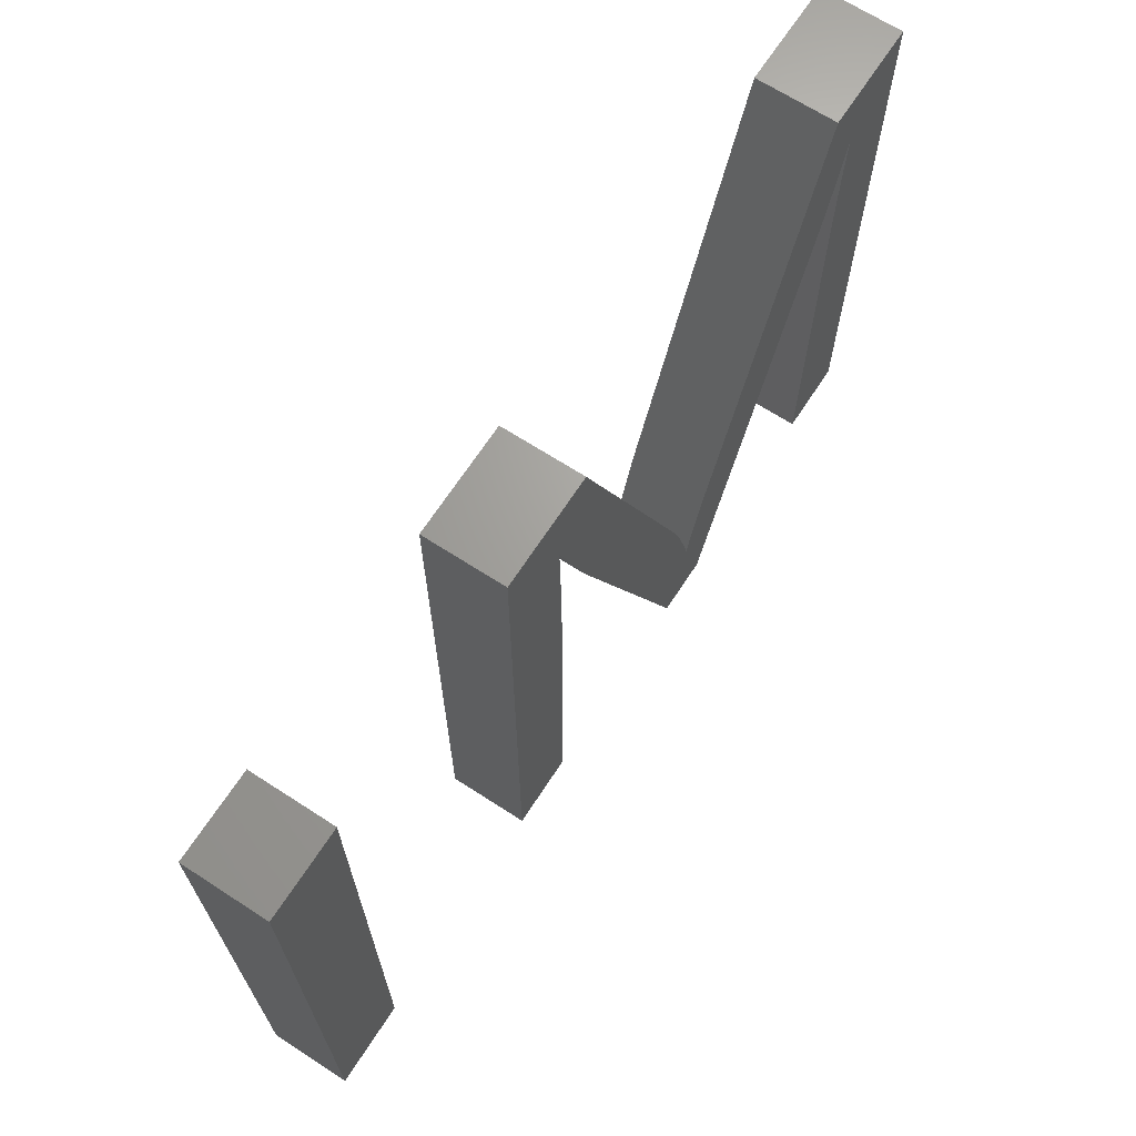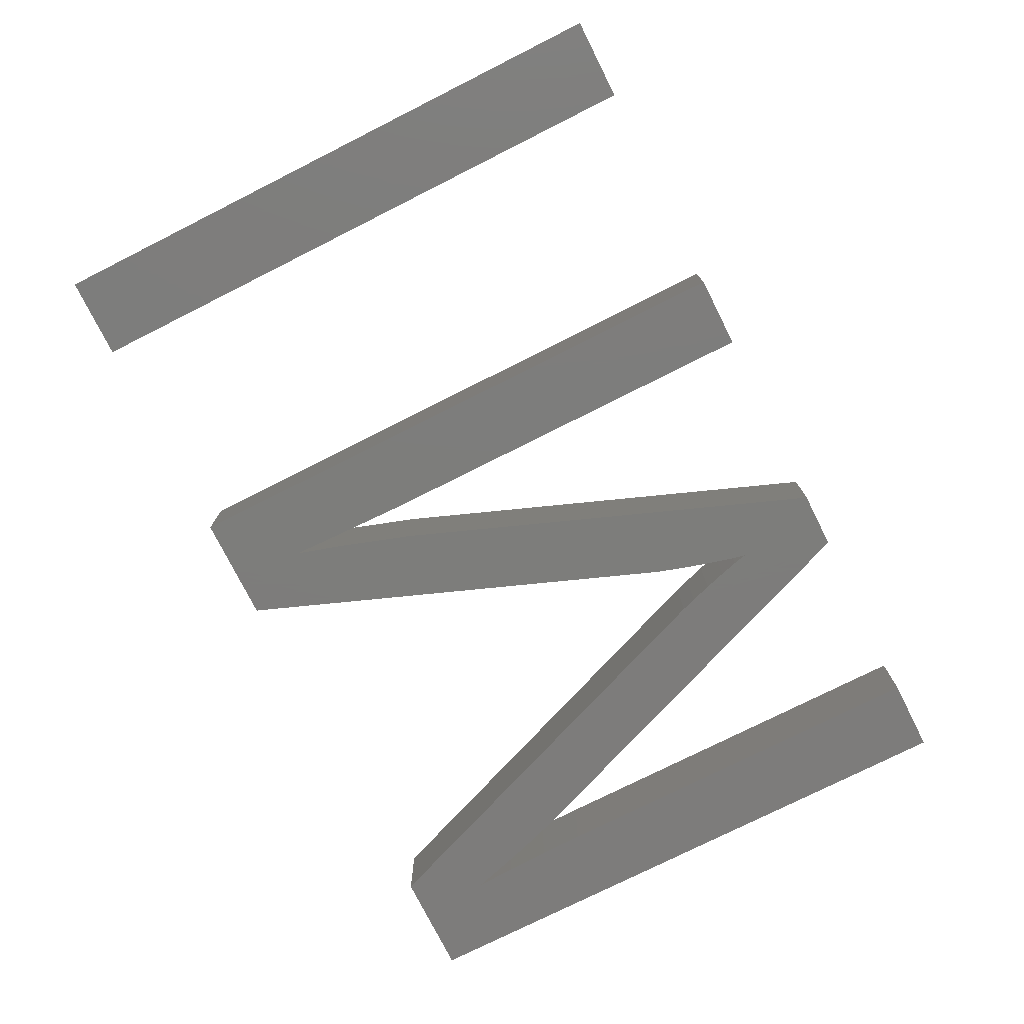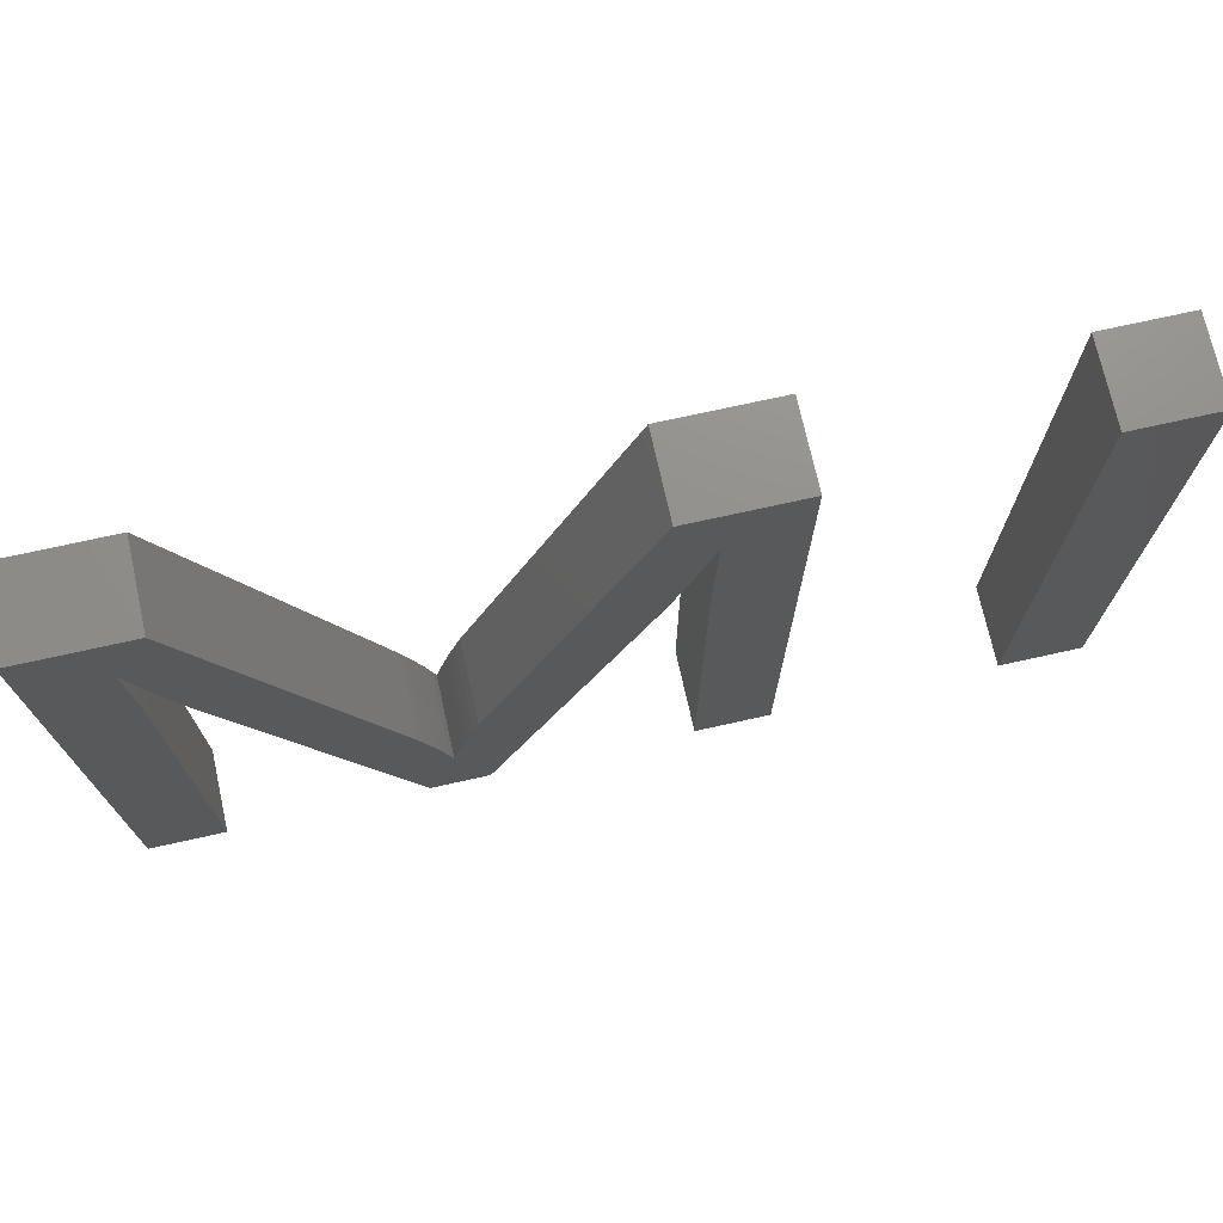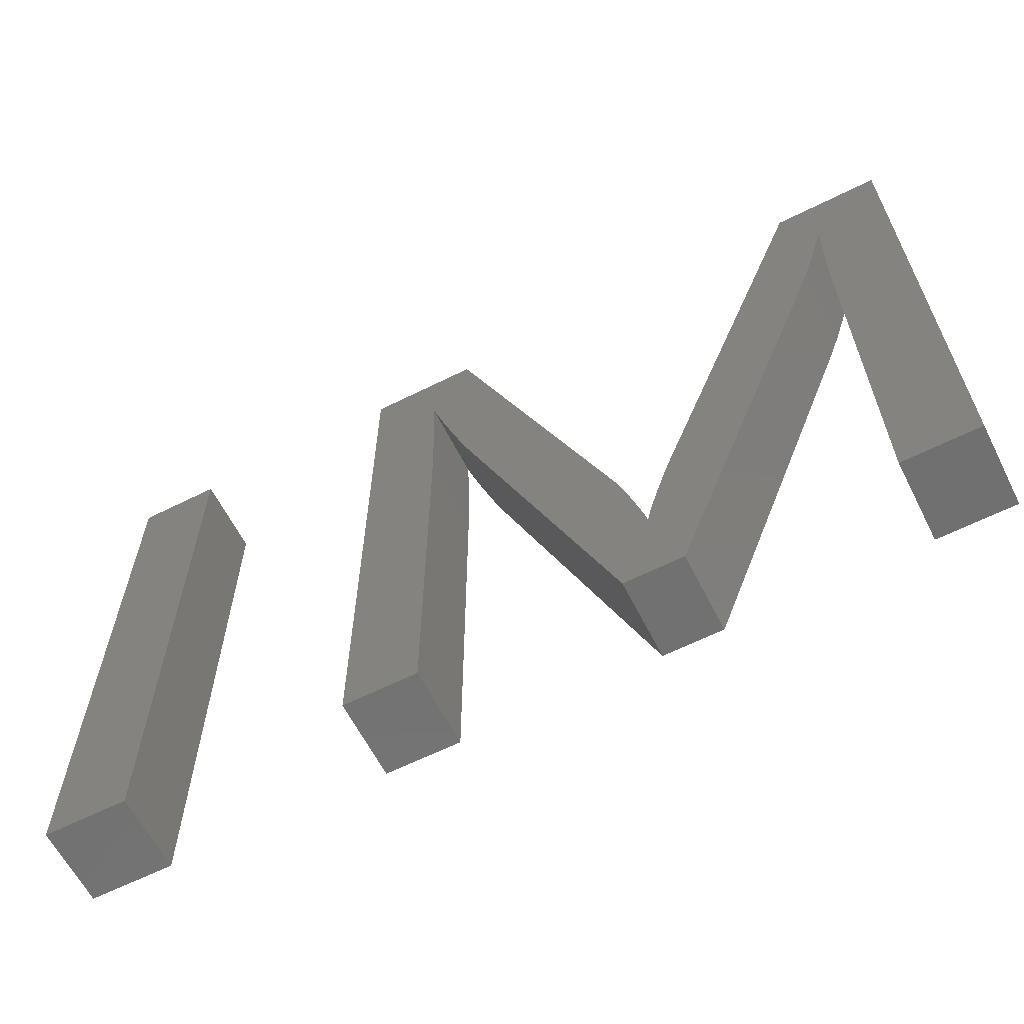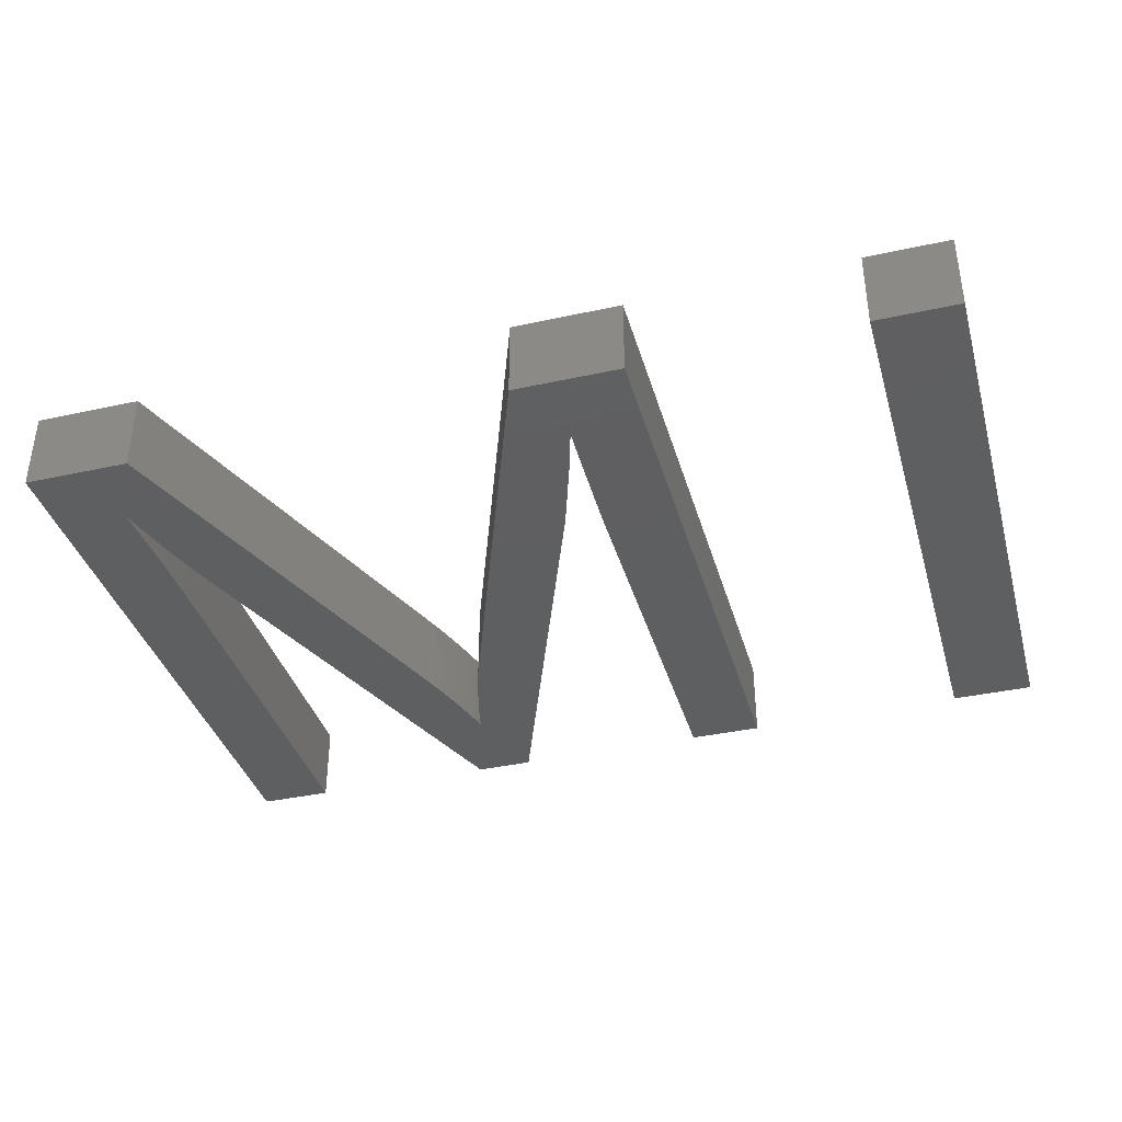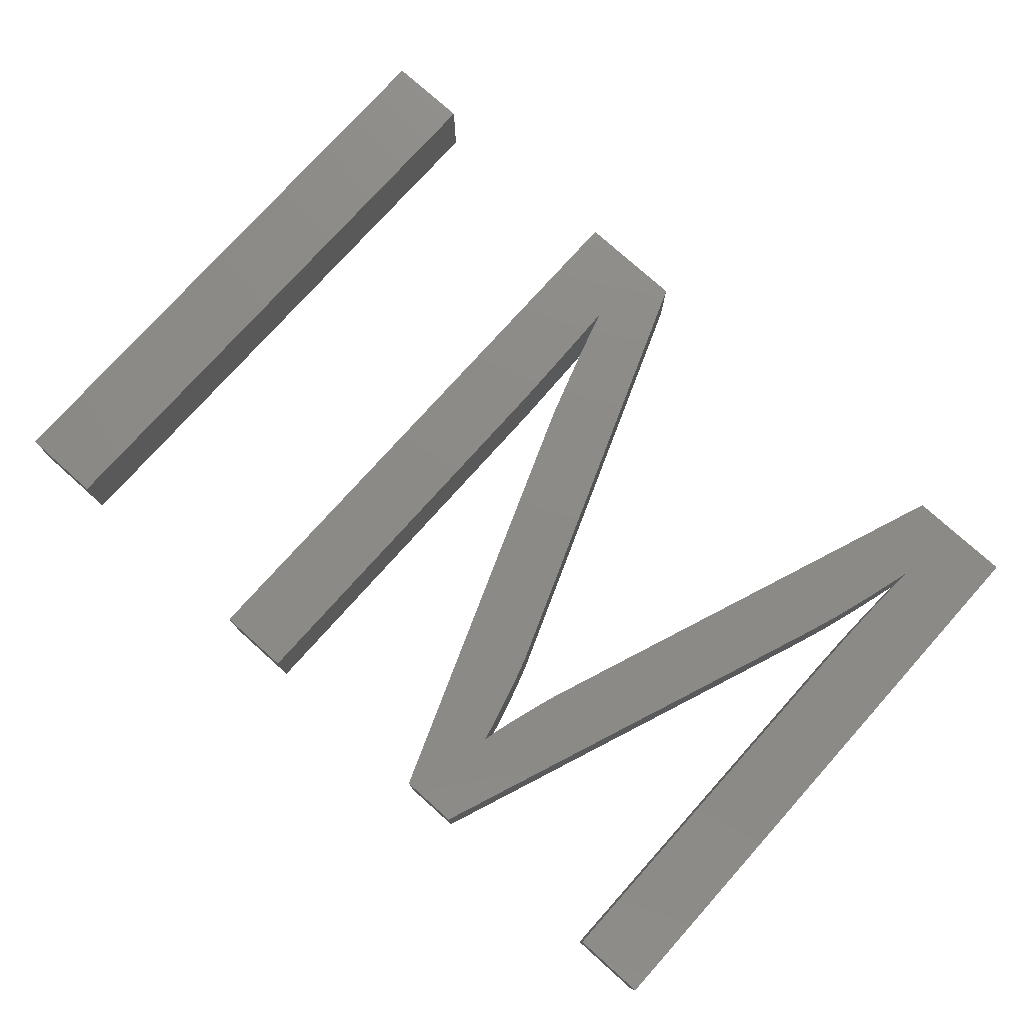
<metadata>
{"format":"stl","ext":"stl","renderer":"f3d","projection":"perspective","resolution":1024,"background":"white","views":[{"elev":67.4,"azim":-57.0,"up":"+Y"},{"elev":-76.4,"azim":-63.3,"up":"+Z"},{"elev":72.9,"azim":167.5,"up":"+Y"},{"elev":-62.4,"azim":26.9,"up":"+Y"},{"elev":-37.9,"azim":-164.4,"up":"+Z"},{"elev":76.9,"azim":41.9,"up":"+Z"}]}
</metadata>
<code>
# stl→obj: 76 verts, 144 faces
v 10.04 20.3 2
v 12.11 20.3 2
v 12.11 5 2
v 10.04 5 2
v 29.85 20.3 2
v 30.74 18.46 2
v 30.4 17.26 2
v 19.42 18.46 2
v 19.45 17.26 2
v 17.65 20.3 2
v 25.49 8.575 2
v 25.84 5 2
v 25.32 8.035 2
v 25.78 9.463 2
v 29.79 15.42 2
v 25.07 7.519 2
v 25.12 7.256 2
v 24.39 5 2
v 25.65 9.092 2
v 30.08 16.25 2
v 19.78 17.27 2
v 20.38 20.3 2
v 20.39 15.42 2
v 32.51 20.3 2
v 30.65 16.32 2
v 30.64 15.21 2
v 32.51 5 2
v 30.64 5 2
v 30.69 17.41 2
v 19.5 5 2
v 17.65 5 2
v 19.5 15.21 2
v 25.2 7.595 2
v 24.98 7.872 2
v 24.86 8.315 2
v 24.72 8.793 2
v 24.58 9.251 2
v 24.44 9.688 2
v 12.11 5 4
v 12.11 20.3 4
v 10.04 20.3 4
v 10.04 5 4
v 30.4 17.26 4
v 30.74 18.46 4
v 29.85 20.3 4
v 17.65 20.3 4
v 19.45 17.26 4
v 19.42 18.46 4
v 25.32 8.035 4
v 25.84 5 4
v 25.49 8.575 4
v 29.79 15.42 4
v 25.78 9.463 4
v 24.39 5 4
v 25.12 7.256 4
v 25.07 7.519 4
v 25.65 9.092 4
v 30.08 16.25 4
v 20.39 15.42 4
v 20.38 20.3 4
v 19.78 17.27 4
v 32.51 20.3 4
v 30.64 15.21 4
v 30.65 16.32 4
v 32.51 5 4
v 30.64 5 4
v 30.69 17.41 4
v 19.5 15.21 4
v 17.65 5 4
v 19.5 5 4
v 25.2 7.595 4
v 24.98 7.872 4
v 24.86 8.315 4
v 24.72 8.793 4
v 24.58 9.251 4
v 24.44 9.688 4
f 1 2 3
f 1 3 4
f 5 6 7
f 8 9 10
f 11 12 13
f 14 15 12
f 16 17 18
f 19 12 11
f 20 5 7
f 21 22 23
f 6 5 24
f 25 24 26
f 26 24 27
f 28 26 27
f 25 29 24
f 24 29 6
f 21 8 22
f 14 12 19
f 20 15 5
f 15 14 5
f 30 31 32
f 13 12 33
f 33 12 17
f 17 12 18
f 16 18 34
f 34 18 35
f 36 35 18
f 37 36 18
f 38 37 18
f 23 38 18
f 22 8 10
f 23 22 38
f 9 32 10
f 32 31 10
f 39 40 41
f 42 39 41
f 43 44 45
f 46 47 48
f 49 50 51
f 50 52 53
f 54 55 56
f 51 50 57
f 43 45 58
f 59 60 61
f 62 45 44
f 63 62 64
f 65 62 63
f 65 63 66
f 62 67 64
f 44 67 62
f 60 48 61
f 57 50 53
f 45 52 58
f 45 53 52
f 68 69 70
f 71 50 49
f 55 50 71
f 54 50 55
f 72 54 56
f 73 54 72
f 54 73 74
f 54 74 75
f 54 75 76
f 54 76 59
f 46 48 60
f 76 60 59
f 46 68 47
f 46 69 68
f 1 40 2
f 1 41 40
f 4 41 1
f 4 42 41
f 3 42 4
f 3 39 42
f 2 39 3
f 2 40 39
f 9 68 32
f 9 47 68
f 8 47 9
f 8 48 47
f 21 48 8
f 21 61 48
f 23 61 21
f 23 59 61
f 18 59 23
f 18 54 59
f 12 54 18
f 12 50 54
f 15 50 12
f 15 52 50
f 20 52 15
f 20 58 52
f 7 58 20
f 7 43 58
f 6 43 7
f 6 44 43
f 29 44 6
f 29 67 44
f 25 67 29
f 25 64 67
f 26 64 25
f 26 63 64
f 28 63 26
f 28 66 63
f 27 66 28
f 27 65 66
f 24 65 27
f 24 62 65
f 5 62 24
f 5 45 62
f 14 45 5
f 14 53 45
f 19 53 14
f 19 57 53
f 11 57 19
f 11 51 57
f 13 51 11
f 13 49 51
f 33 49 13
f 33 71 49
f 17 71 33
f 17 55 71
f 16 55 17
f 16 56 55
f 34 56 16
f 34 72 56
f 35 72 34
f 35 73 72
f 36 73 35
f 36 74 73
f 37 74 36
f 37 75 74
f 38 75 37
f 38 76 75
f 22 76 38
f 22 60 76
f 10 60 22
f 10 46 60
f 31 46 10
f 31 69 46
f 30 69 31
f 30 70 69
f 32 70 30
f 32 68 70

</code>
